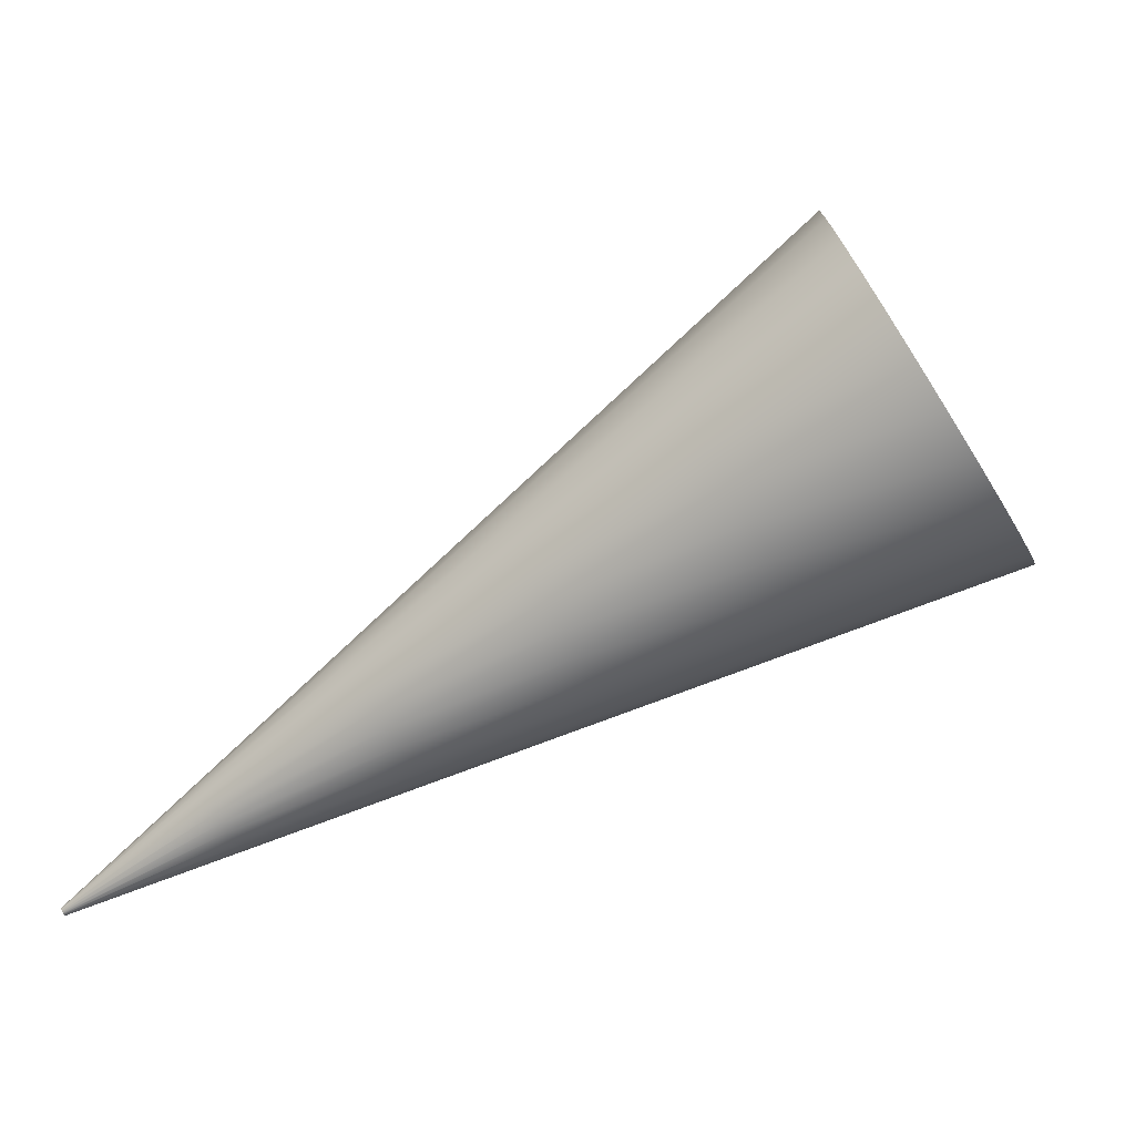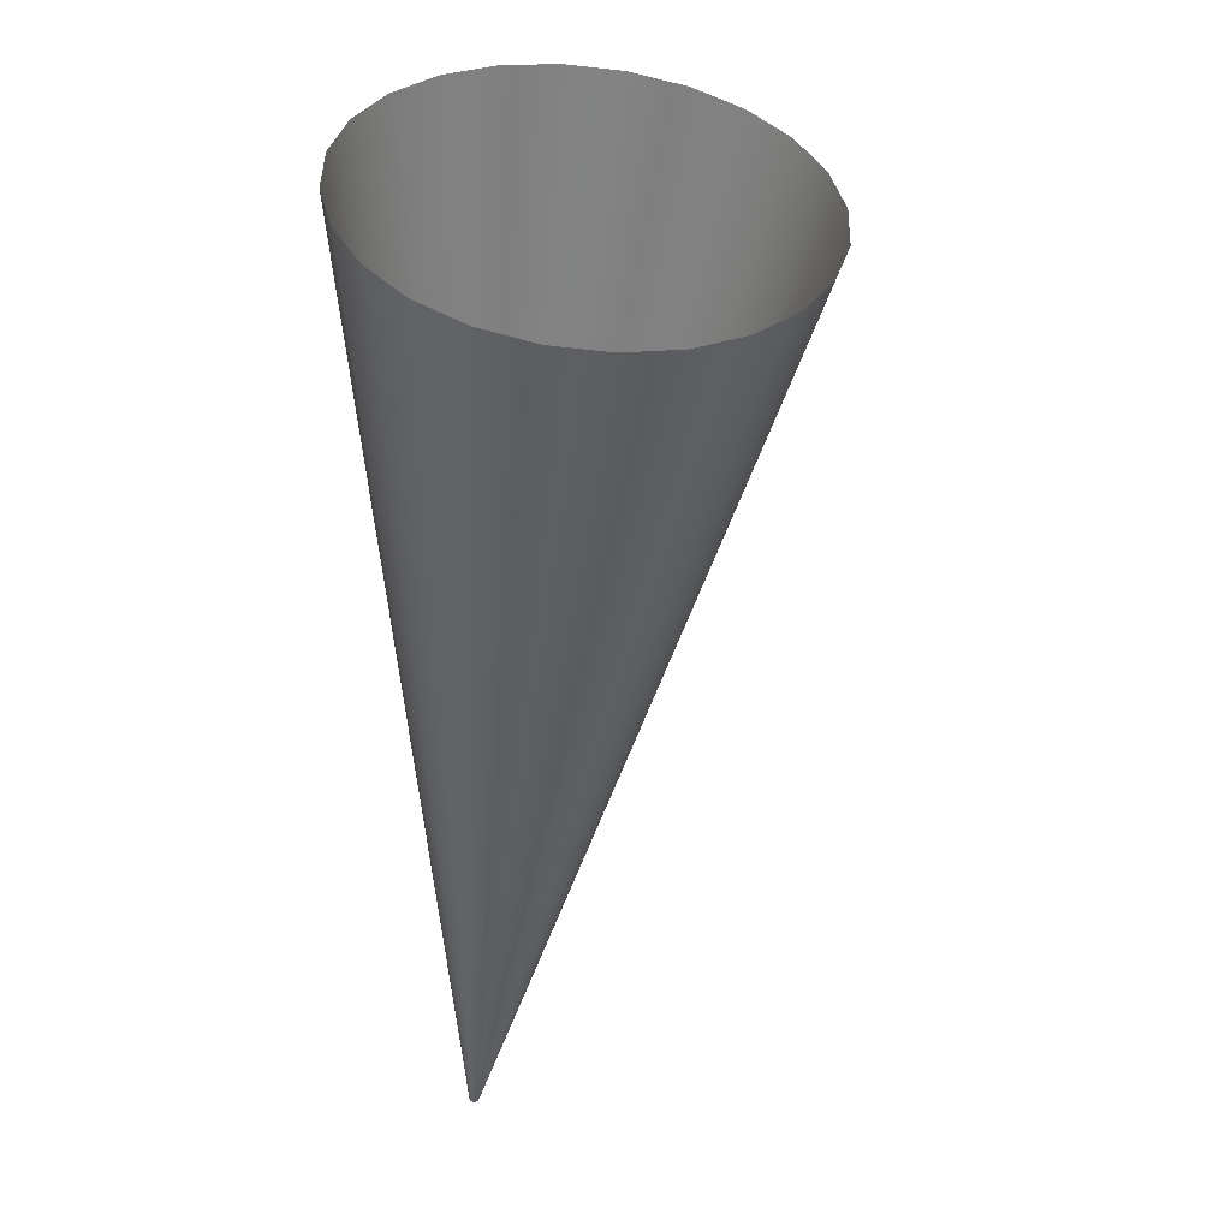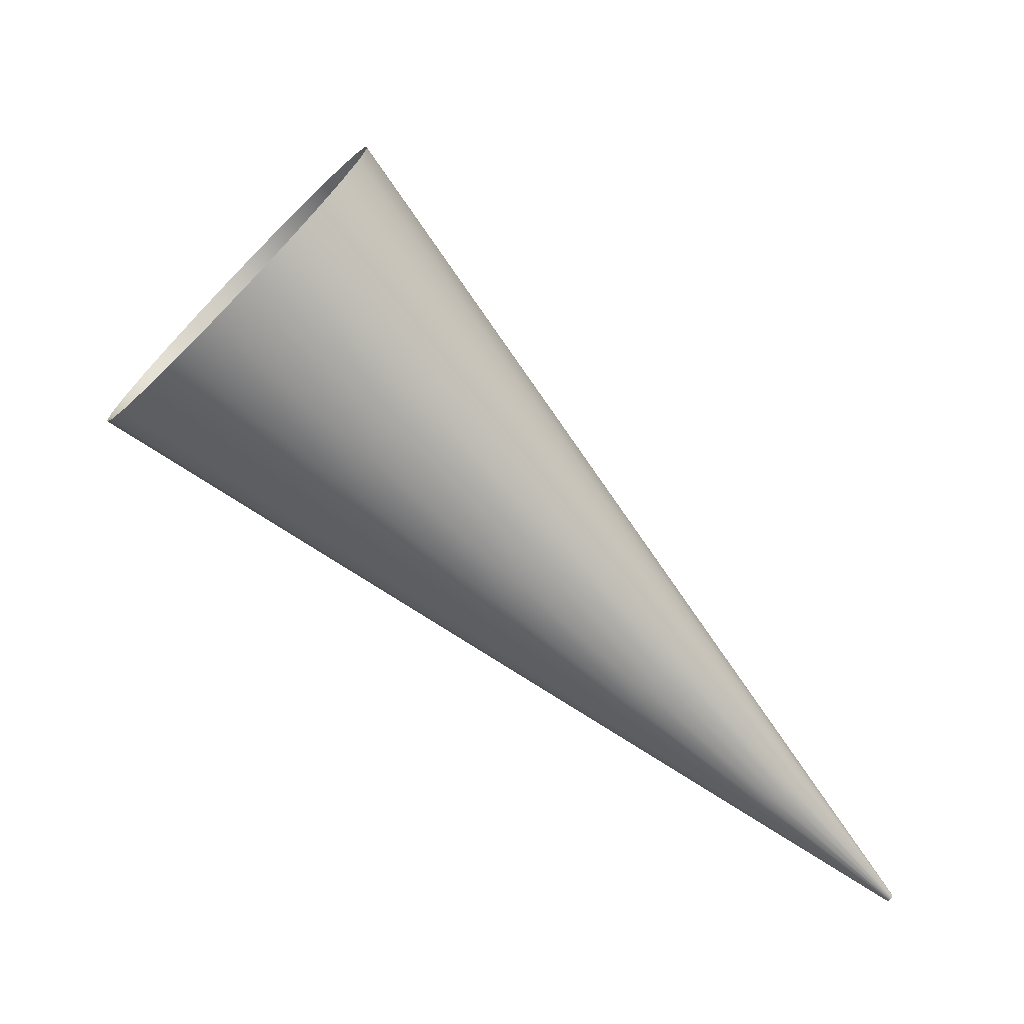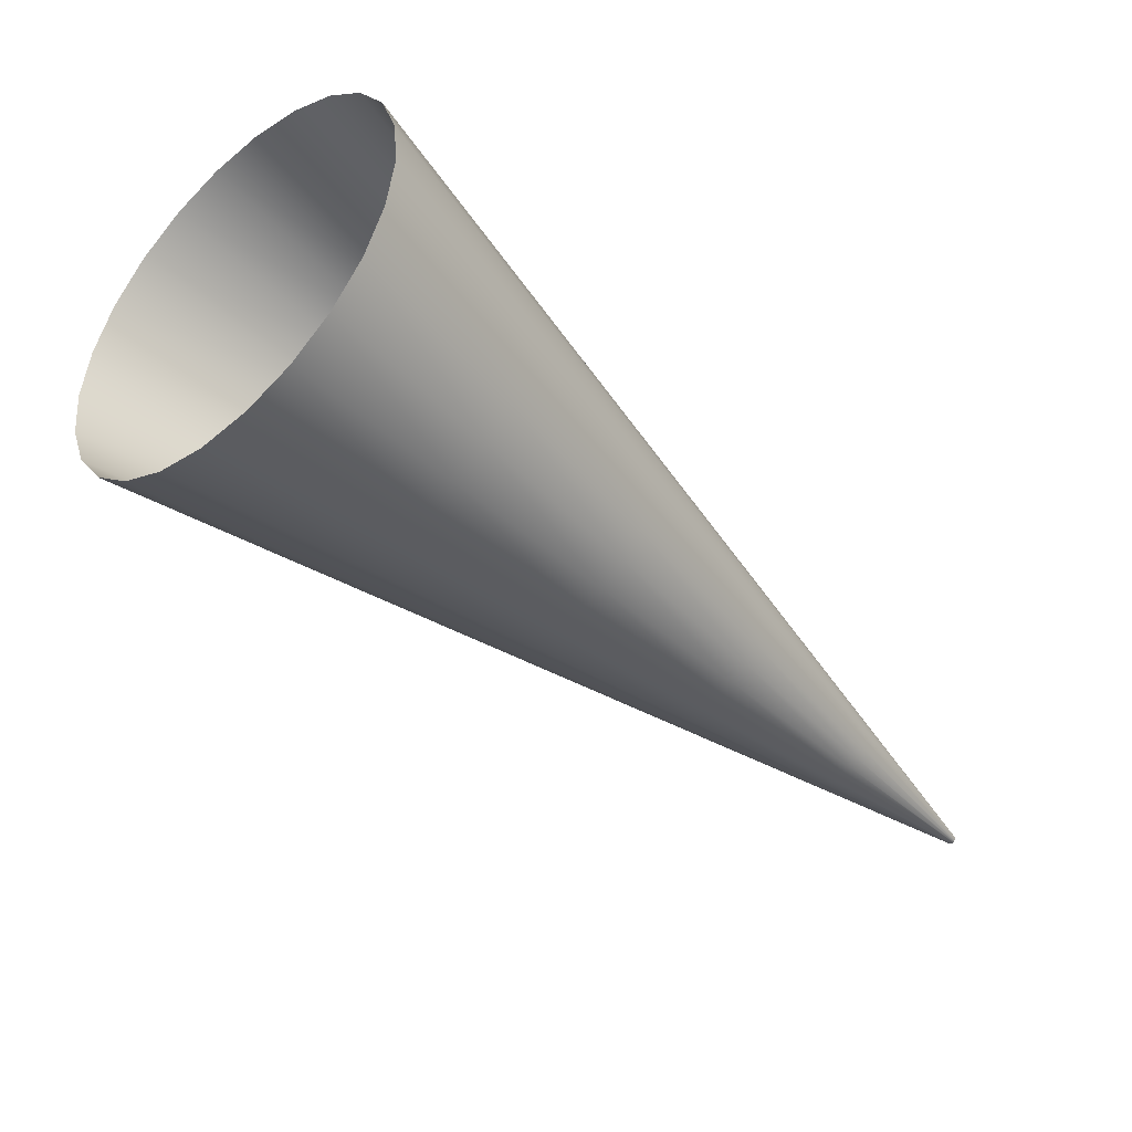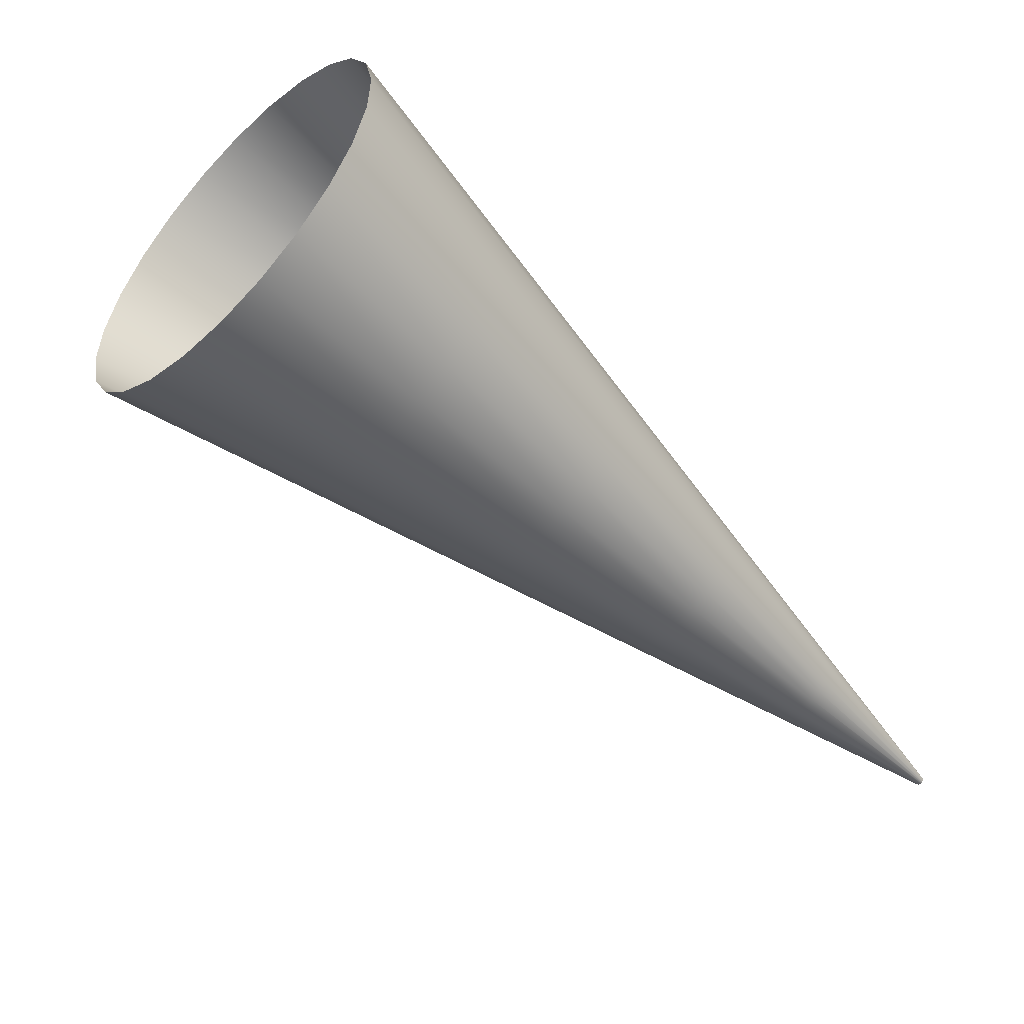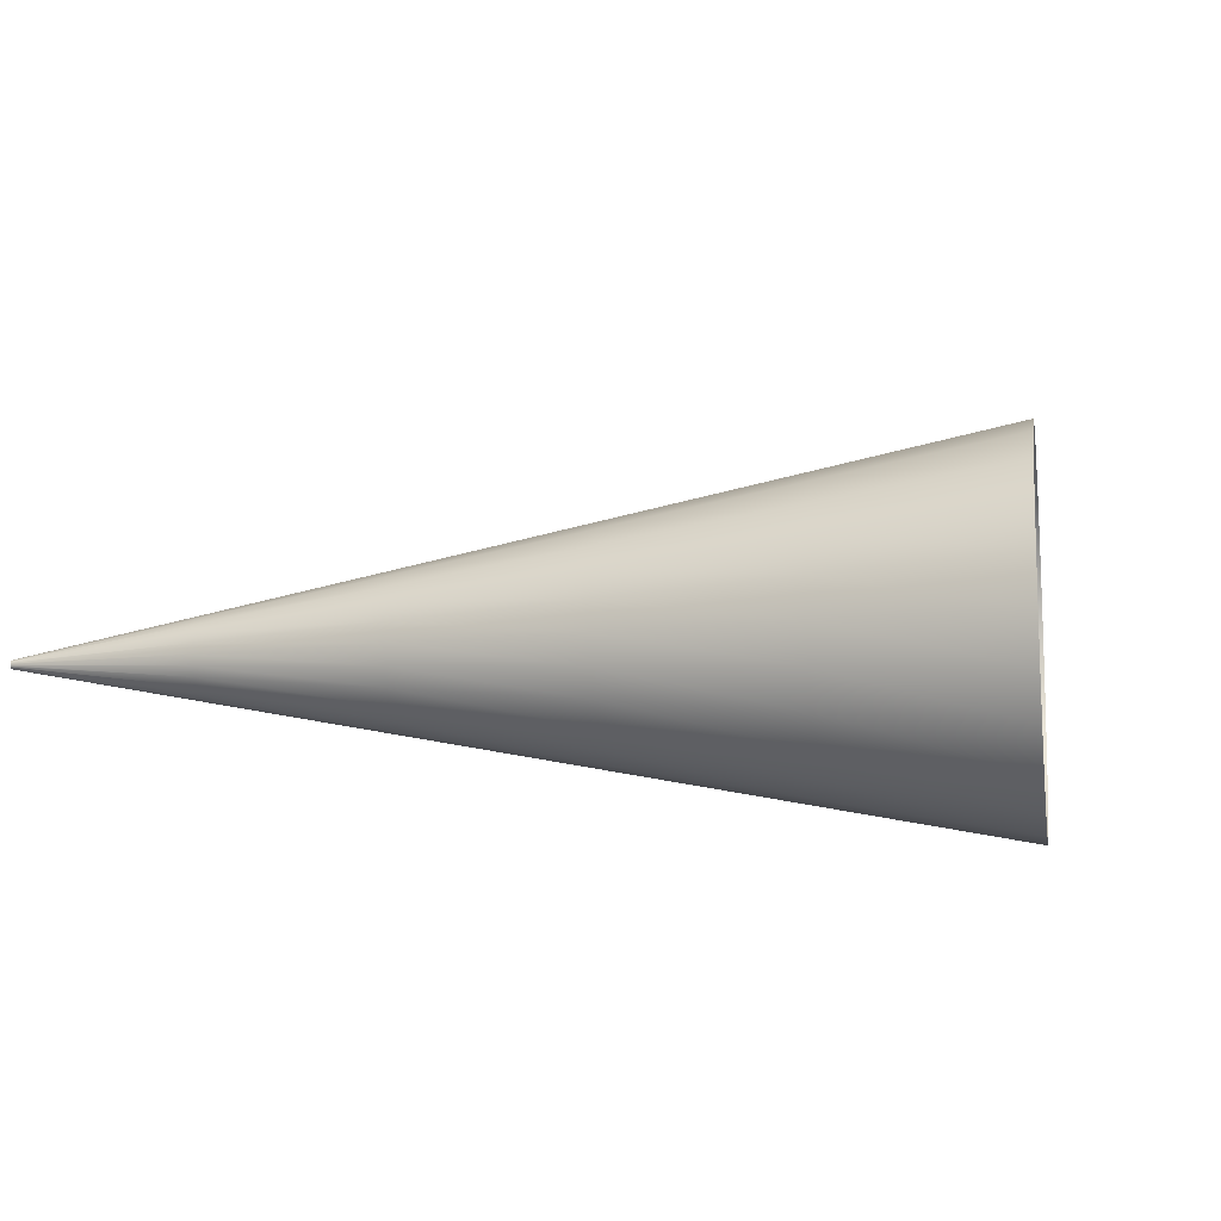
<metadata>
{"format":"obj","ext":"obj","renderer":"f3d","projection":"perspective","resolution":1024,"background":"white","views":[{"elev":-57.1,"azim":166.2,"up":"+Z"},{"elev":-5.9,"azim":-85.8,"up":"+Y"},{"elev":-59.7,"azim":-88.6,"up":"+Z"},{"elev":25.9,"azim":-6.7,"up":"+Y"},{"elev":43.2,"azim":20.3,"up":"+Y"},{"elev":59.4,"azim":138.6,"up":"+Z"}]}
</metadata>
<code>
v  -176.1 -560.5 46.22
v  -176.8 -561.2 46.51
v  -310.1 -448 45.32
v  -303.9 -441.2 42.58
v  -177.3 -561.9 47.04
v  -315.2 -454.4 50.31
v  -177.7 -562.4 47.77
v  -319 -459.9 57.21
v  -177.9 -562.9 48.65
v  -321.2 -464.1 65.55
v  -178 -563.2 49.63
v  -321.7 -466.7 74.76
v  -177.8 -563.3 50.62
v  -320.3 -467.6 84.23
v  -177.5 -563.2 51.58
v  -317.3 -466.7 93.29
v  -177 -562.9 52.43
v  -312.8 -464.1 101.3
v  -176.4 -562.4 53.12
v  -307.1 -459.9 107.8
v  -175.8 -561.9 53.59
v  -300.6 -454.4 112.3
v  -175 -561.2 53.82
v  -293.8 -448 114.4
v  -174.3 -560.5 53.79
v  -287 -441.2 114.1
v  -173.7 -559.7 53.5
v  -280.9 -434.3 111.4
v  -173.1 -559.1 52.97
v  -275.7 -427.9 106.4
v  -172.7 -558.5 52.24
v  -271.9 -422.5 99.52
v  -172.5 -558 51.36
v  -269.7 -418.3 91.18
v  -172.5 -557.8 50.39
v  -269.3 -415.6 81.96
v  -172.6 -557.7 49.39
v  -270.6 -414.7 72.5
v  -172.9 -557.8 48.43
v  -273.6 -415.6 63.44
v  -173.4 -558 47.58
v  -278.2 -418.3 55.4
v  -174 -558.5 46.89
v  -283.9 -422.5 48.92
v  -174.7 -559.1 46.42
v  -290.3 -427.9 44.44
v  -175.4 -559.7 46.19
v  -297.2 -434.3 42.28
v  -443.3 -334.8 44.12
v  -431.7 -321.9 38.94
v  -453.1 -346.9 53.57
v  -460.3 -357.3 66.64
v  -464.5 -365.2 82.45
v  -465.3 -370.2 99.9
v  -462.8 -372 117.8
v  -457.1 -370.2 135
v  -448.5 -365.2 150.2
v  -437.7 -357.3 162.5
v  -425.4 -346.9 171
v  -412.5 -334.8 175.1
v  -399.7 -321.9 174.5
v  -388.1 -308.9 169.3
v  -378.3 -296.8 159.9
v  -371.1 -286.4 146.8
v  -366.9 -278.5 131
v  -366.1 -273.5 113.5
v  -368.6 -271.8 95.62
v  -374.4 -273.5 78.45
v  -382.9 -278.5 63.21
v  -393.7 -286.4 50.94
v  -406 -296.8 42.47
v  -419 -308.9 38.37
v  -576.6 -221.6 42.92
v  -559.5 -202.5 35.29
v  -591 -239.4 56.83
v  -601.6 -254.7 76.08
v  -607.8 -266.4 99.34
v  -609 -273.8 125
v  -605.3 -276.3 151.4
v  -596.8 -273.8 176.7
v  -584.2 -266.4 199.1
v  -568.3 -254.7 217.2
v  -550.2 -239.4 229.7
v  -531.2 -221.6 235.7
v  -512.4 -202.5 234.9
v  -495.3 -183.5 227.2
v  -480.9 -165.7 213.3
v  -470.3 -150.4 194.1
v  -464.2 -138.7 170.8
v  -462.9 -131.3 145.1
v  -466.6 -128.8 118.7
v  -475.1 -131.3 93.46
v  -487.7 -138.7 71.03
v  -503.6 -150.4 52.96
v  -521.7 -165.7 40.49
v  -540.8 -183.5 34.46
v  -709.9 -108.4 41.73
v  -687.3 -83.24 31.65
v  -728.9 -131.9 60.1
v  -742.9 -152.1 85.51
v  -751 -167.6 116.2
v  -752.7 -177.3 150.2
v  -747.8 -180.6 185
v  -736.6 -177.3 218.4
v  -720 -167.6 248
v  -699 -152.1 271.9
v  -675.1 -131.9 288.4
v  -649.9 -108.4 296.3
v  -625.1 -83.24 295.2
v  -602.5 -58.03 285.2
v  -583.5 -34.54 266.8
v  -569.5 -14.36 241.4
v  -561.4 1.116 210.6
v  -559.7 10.85 176.7
v  -564.7 14.17 141.8
v  -575.8 10.85 108.5
v  -592.5 1.116 78.85
v  -613.5 -14.36 54.98
v  -637.4 -34.54 38.51
v  -662.5 -58.03 30.55
v  -843.2 4.737 40.53
v  -815.1 36.07 28
v  -866.8 -24.46 63.36
v  -884.2 -49.53 94.95
v  -894.3 -68.77 133.1
v  -896.4 -80.86 175.3
v  -890.2 -84.99 218.6
v  -876.4 -80.86 260.1
v  -855.7 -68.77 296.9
v  -829.6 -49.53 326.6
v  -799.9 -24.46 347.1
v  -768.6 4.737 357
v  -737.8 36.07 355.6
v  -709.7 67.4 343.1
v  -686.1 96.6 320.2
v  -668.7 121.7 288.6
v  -658.6 140.9 250.5
v  -656.6 153 208.3
v  -662.7 157.1 165
v  -676.6 153 123.5
v  -697.2 140.9 86.66
v  -723.3 121.7 57
v  -753 96.6 36.53
v  -784.3 67.4 26.64
g B01
f 1 2 3
f 3 4 1
f 2 5 6
f 6 3 2
f 5 7 8
f 8 6 5
f 7 9 10
f 10 8 7
f 9 11 12
f 12 10 9
f 11 13 14
f 14 12 11
f 13 15 16
f 16 14 13
f 15 17 18
f 18 16 15
f 17 19 20
f 20 18 17
f 19 21 22
f 22 20 19
f 21 23 24
f 24 22 21
f 23 25 26
f 26 24 23
f 25 27 28
f 28 26 25
f 27 29 30
f 30 28 27
f 29 31 32
f 32 30 29
f 31 33 34
f 34 32 31
f 33 35 36
f 36 34 33
f 35 37 38
f 38 36 35
f 37 39 40
f 40 38 37
f 39 41 42
f 42 40 39
f 41 43 44
f 44 42 41
f 43 45 46
f 46 44 43
f 45 47 48
f 48 46 45
f 47 1 4
f 4 48 47
f 4 3 49
f 49 50 4
f 3 6 51
f 51 49 3
f 6 8 52
f 52 51 6
f 8 10 53
f 53 52 8
f 10 12 54
f 54 53 10
f 12 14 55
f 55 54 12
f 14 16 56
f 56 55 14
f 16 18 57
f 57 56 16
f 18 20 58
f 58 57 18
f 20 22 59
f 59 58 20
f 22 24 60
f 60 59 22
f 24 26 61
f 61 60 24
f 26 28 62
f 62 61 26
f 28 30 63
f 63 62 28
f 30 32 64
f 64 63 30
f 32 34 65
f 65 64 32
f 34 36 66
f 66 65 34
f 36 38 67
f 67 66 36
f 38 40 68
f 68 67 38
f 40 42 69
f 69 68 40
f 42 44 70
f 70 69 42
f 44 46 71
f 71 70 44
f 46 48 72
f 72 71 46
f 48 4 50
f 50 72 48
f 50 49 73
f 73 74 50
f 49 51 75
f 75 73 49
f 51 52 76
f 76 75 51
f 52 53 77
f 77 76 52
f 53 54 78
f 78 77 53
f 54 55 79
f 79 78 54
f 55 56 80
f 80 79 55
f 56 57 81
f 81 80 56
f 57 58 82
f 82 81 57
f 58 59 83
f 83 82 58
f 59 60 84
f 84 83 59
f 60 61 85
f 85 84 60
f 61 62 86
f 86 85 61
f 62 63 87
f 87 86 62
f 63 64 88
f 88 87 63
f 64 65 89
f 89 88 64
f 65 66 90
f 90 89 65
f 66 67 91
f 91 90 66
f 67 68 92
f 92 91 67
f 68 69 93
f 93 92 68
f 69 70 94
f 94 93 69
f 70 71 95
f 95 94 70
f 71 72 96
f 96 95 71
f 72 50 74
f 74 96 72
f 74 73 97
f 97 98 74
f 73 75 99
f 99 97 73
f 75 76 100
f 100 99 75
f 76 77 101
f 101 100 76
f 77 78 102
f 102 101 77
f 78 79 103
f 103 102 78
f 79 80 104
f 104 103 79
f 80 81 105
f 105 104 80
f 81 82 106
f 106 105 81
f 82 83 107
f 107 106 82
f 83 84 108
f 108 107 83
f 84 85 109
f 109 108 84
f 85 86 110
f 110 109 85
f 86 87 111
f 111 110 86
f 87 88 112
f 112 111 87
f 88 89 113
f 113 112 88
f 89 90 114
f 114 113 89
f 90 91 115
f 115 114 90
f 91 92 116
f 116 115 91
f 92 93 117
f 117 116 92
f 93 94 118
f 118 117 93
f 94 95 119
f 119 118 94
f 95 96 120
f 120 119 95
f 96 74 98
f 98 120 96
f 98 97 121
f 121 122 98
f 97 99 123
f 123 121 97
f 99 100 124
f 124 123 99
f 100 101 125
f 125 124 100
f 101 102 126
f 126 125 101
f 102 103 127
f 127 126 102
f 103 104 128
f 128 127 103
f 104 105 129
f 129 128 104
f 105 106 130
f 130 129 105
f 106 107 131
f 131 130 106
f 107 108 132
f 132 131 107
f 108 109 133
f 133 132 108
f 109 110 134
f 134 133 109
f 110 111 135
f 135 134 110
f 111 112 136
f 136 135 111
f 112 113 137
f 137 136 112
f 113 114 138
f 138 137 113
f 114 115 139
f 139 138 114
f 115 116 140
f 140 139 115
f 116 117 141
f 141 140 116
f 117 118 142
f 142 141 117
f 118 119 143
f 143 142 118
f 119 120 144
f 144 143 119
f 120 98 122
f 122 144 120
f 45 43 41
f 41 39 37
f 37 35 33
f 41 37 33
f 33 31 29
f 29 27 25
f 33 29 25
f 25 23 21
f 21 19 17
f 25 21 17
f 33 25 17
f 17 15 13
f 13 11 9
f 17 13 9
f 9 7 5
f 5 2 1
f 9 5 1
f 17 9 1
f 33 17 1
f 41 33 1
f 45 41 1
f 47 45 1

</code>
